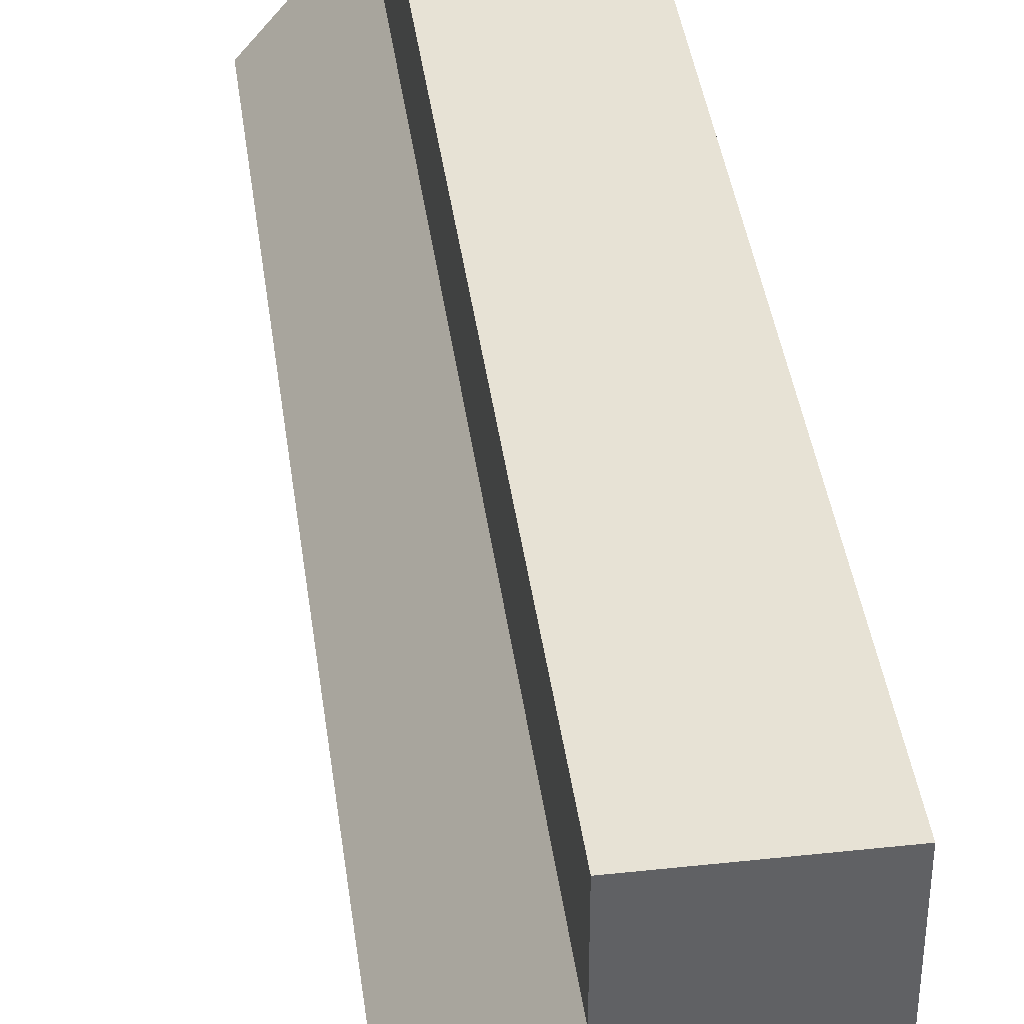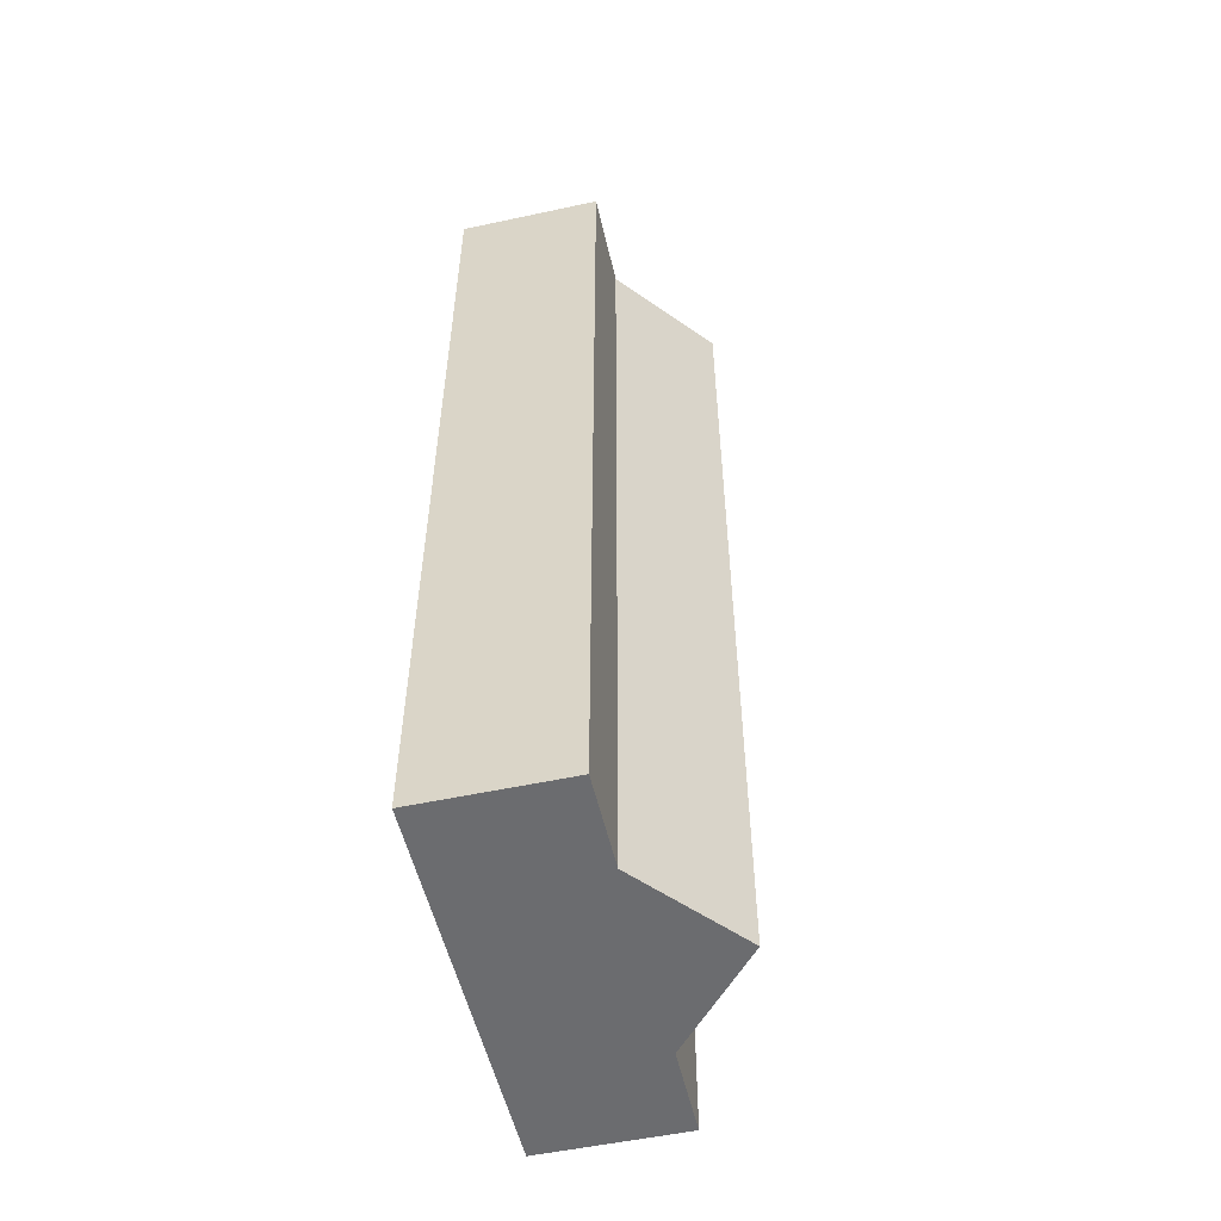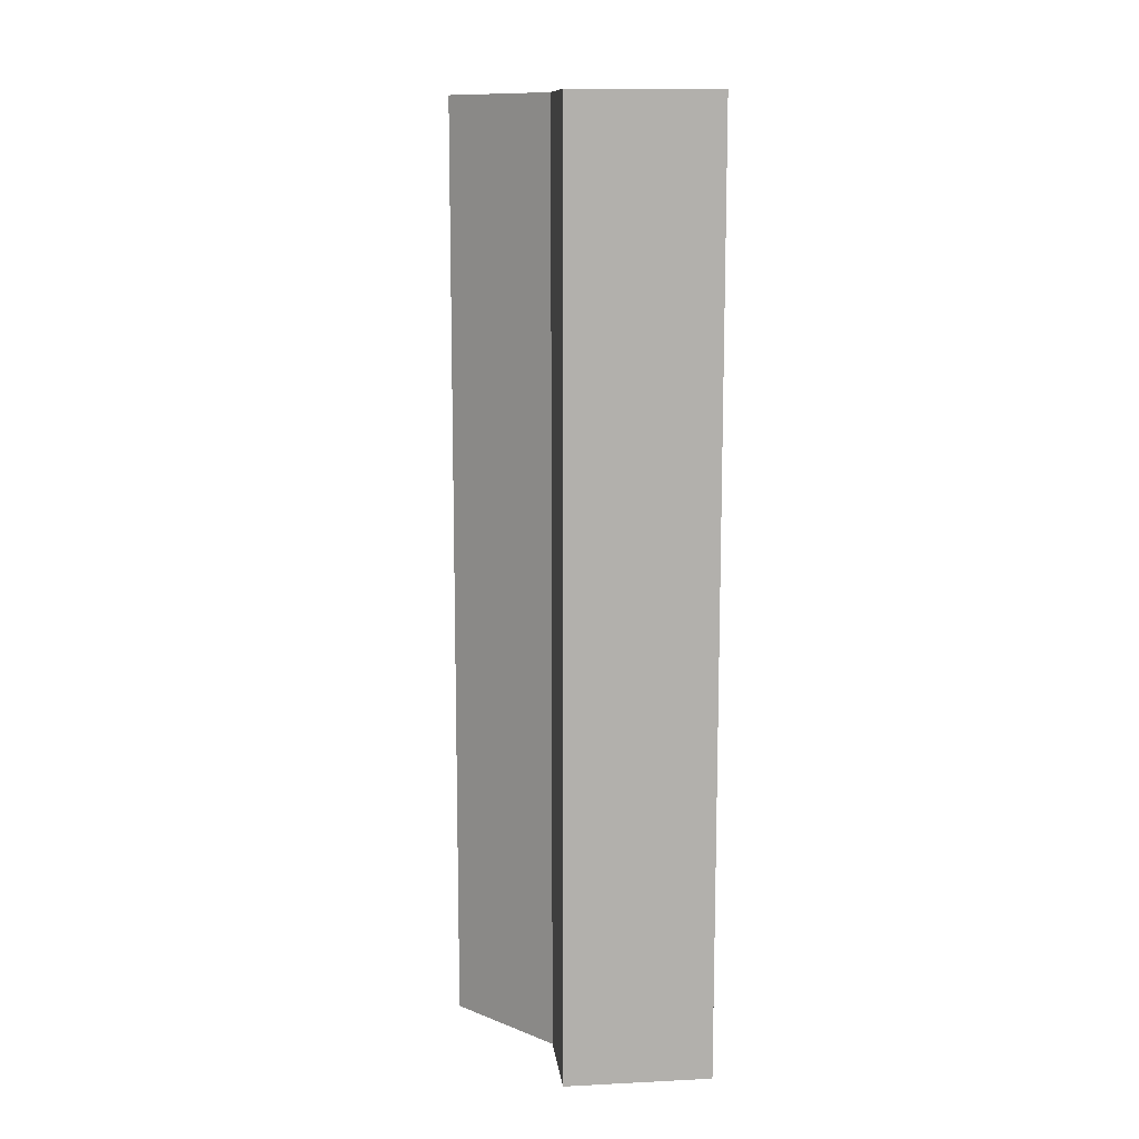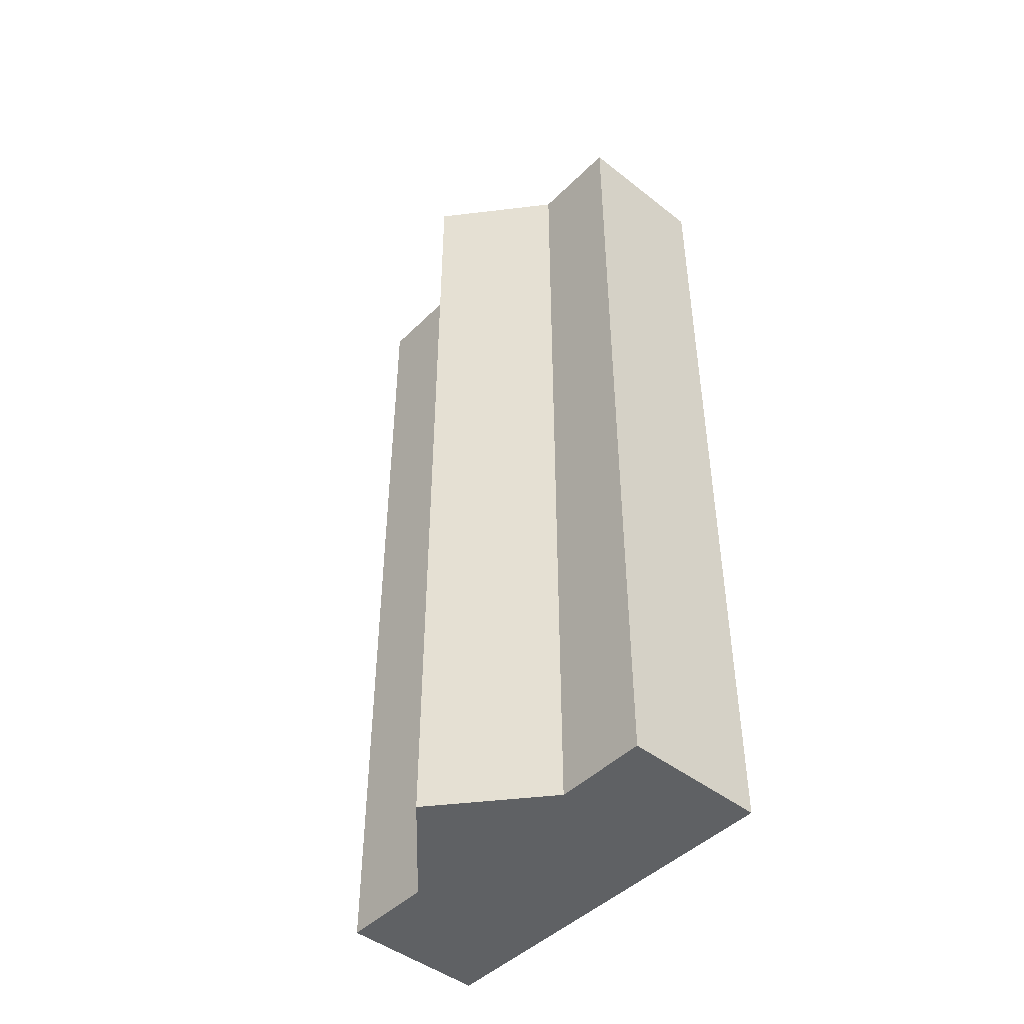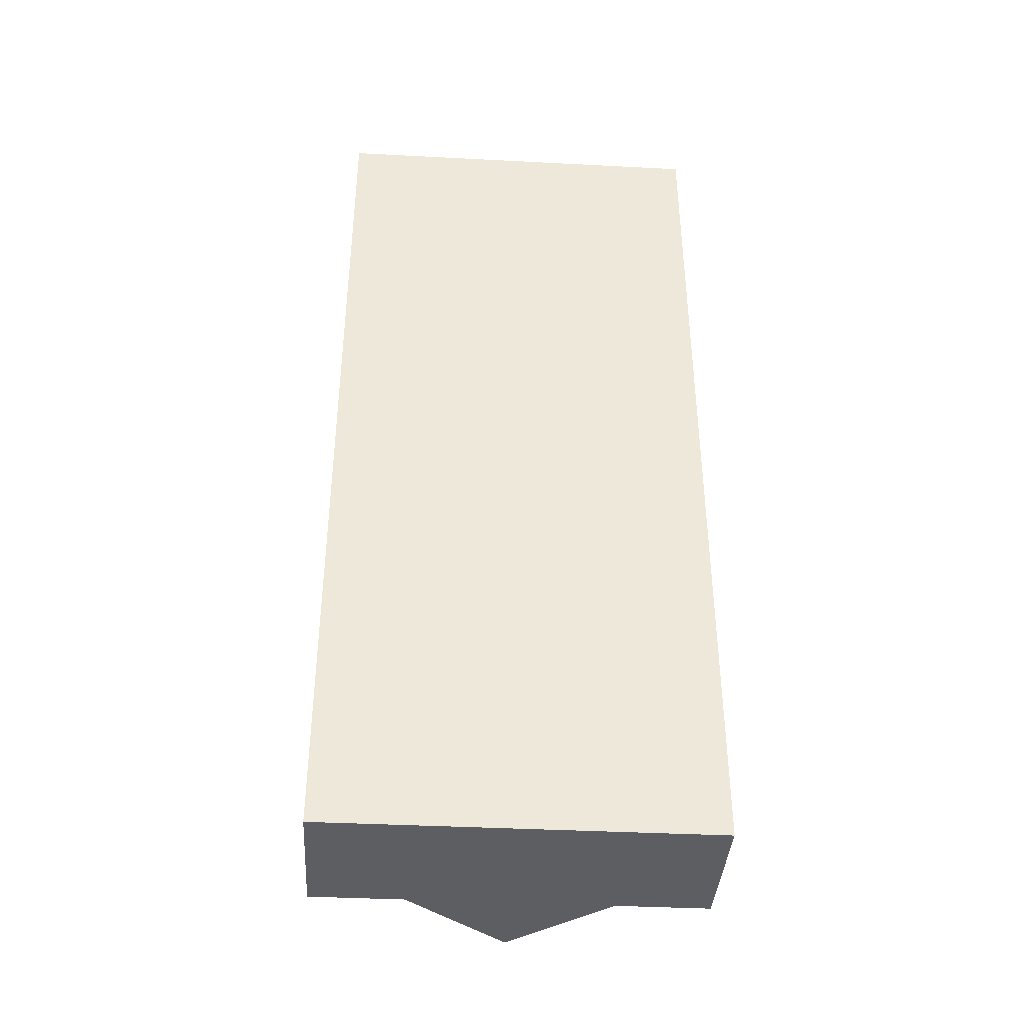
<metadata>
{"format":"obj","ext":"obj","renderer":"f3d","projection":"perspective","resolution":1024,"background":"white","views":[{"elev":40.2,"azim":-7.6,"up":"+Y"},{"elev":-53.7,"azim":-167.1,"up":"+Z"},{"elev":11.8,"azim":-6.7,"up":"+Z"},{"elev":-46.1,"azim":-41.8,"up":"+Z"},{"elev":-39.2,"azim":86.3,"up":"+Z"}]}
</metadata>
<code>
v  0 1.686 8
v  -1.25 1.686 0
v  -1.25 1.686 8
v  0 1.686 0
v  -1.25 0.8783 8
v  -1.25 0.8783 0
v  -1.998 0 8
v  -1.998 0 0
v  -1.25 -1.686 8
v  -1.25 -1.686 -0
v  0 -1.686 8
v  0 -1.686 -0
v  -1.25 -0.8783 -0
v  0 -0.8783 -0
v  -1.25 -0.8783 8
v  0 -0.8783 8
v  0 0 0
v  0 0 8
v  0 0.8783 0
v  0 0.8783 8
g Dn_HL_Ruins_Collumn_8M_B
f 1 2 3
f 2 1 4
f 3 2 5
f 5 2 6
f 6 7 5
f 7 6 8
f 9 10 11
f 11 10 12
f 13 12 10
f 12 13 14
f 15 11 16
f 11 15 9
f 15 10 9
f 10 15 13
f 7 13 15
f 13 7 8
f 11 12 14
f 14 16 11
f 16 14 17
f 17 18 16
f 18 17 19
f 19 20 18
f 20 19 4
f 4 1 20
f 3 20 1
f 20 3 5
f 20 5 18
f 5 7 18
f 7 15 18
f 18 15 16
f 6 2 4
f 19 6 4
f 17 6 19
f 6 17 8
f 17 13 8
f 13 17 14

</code>
